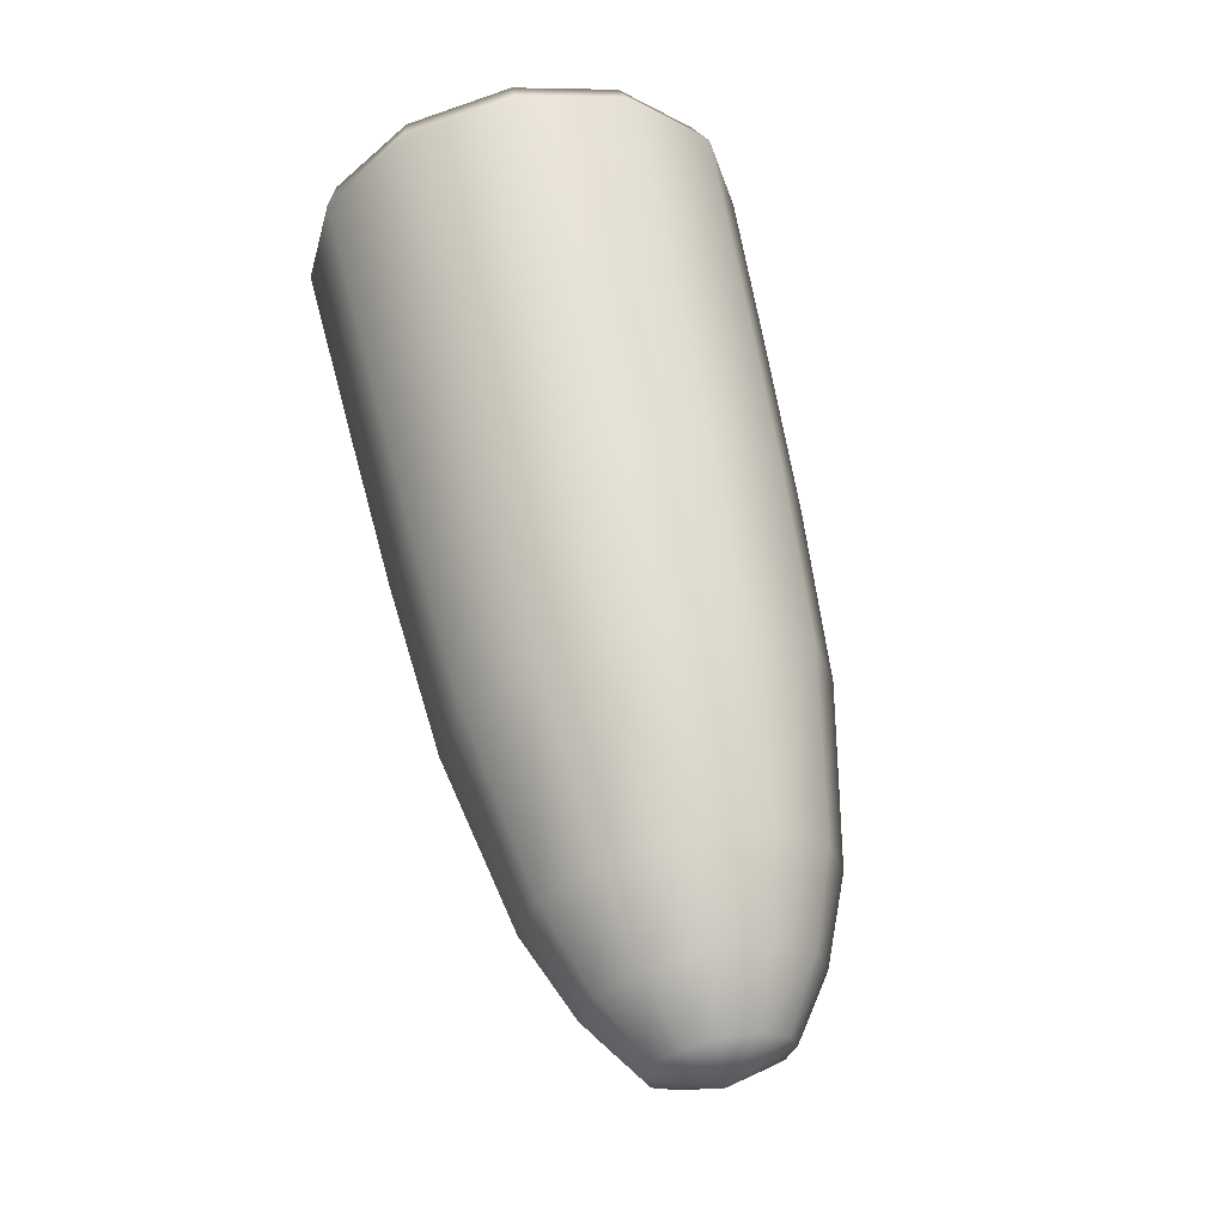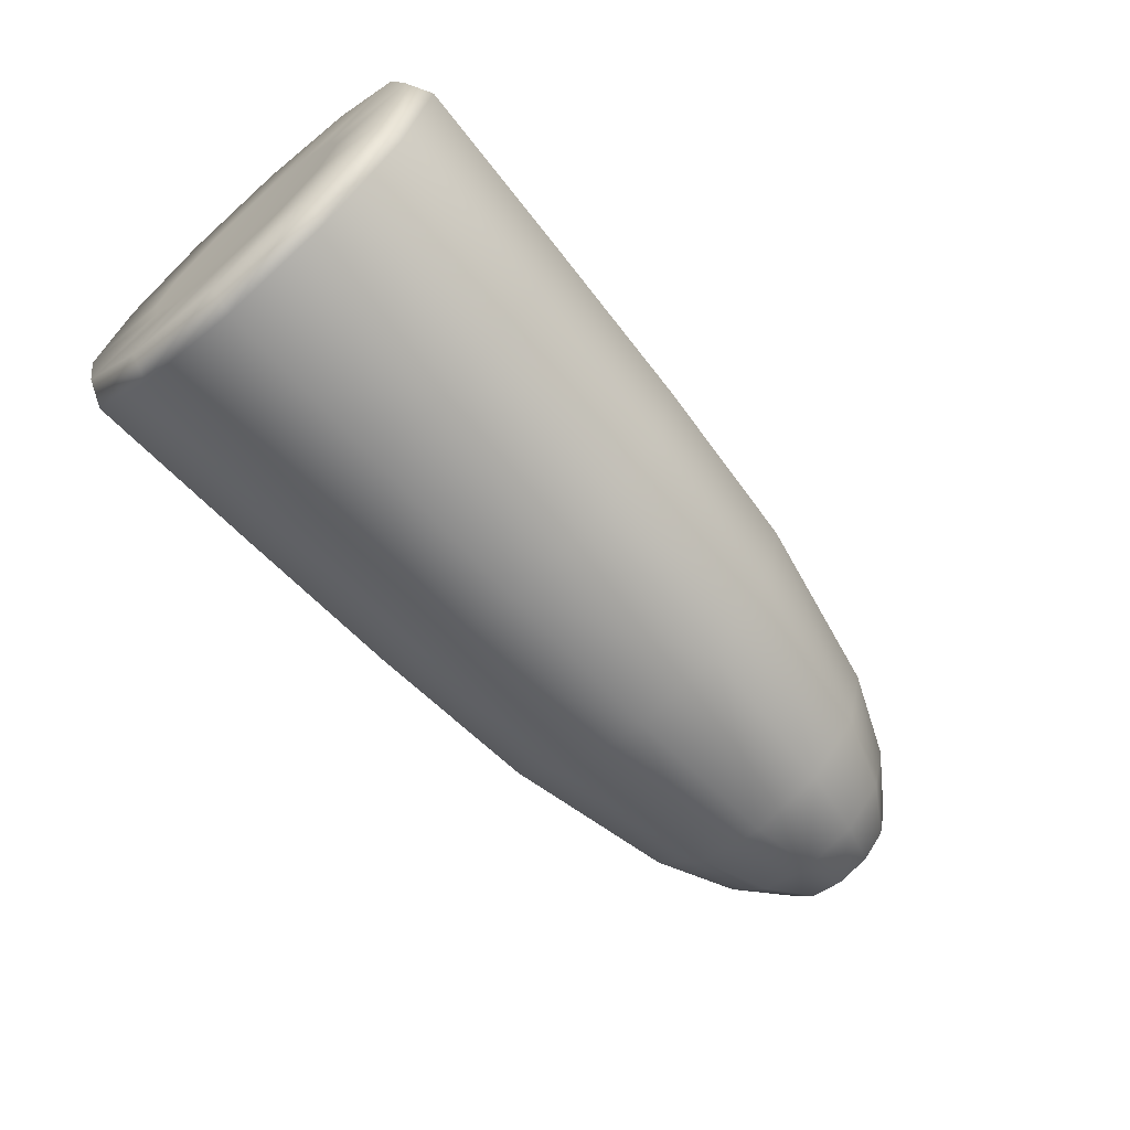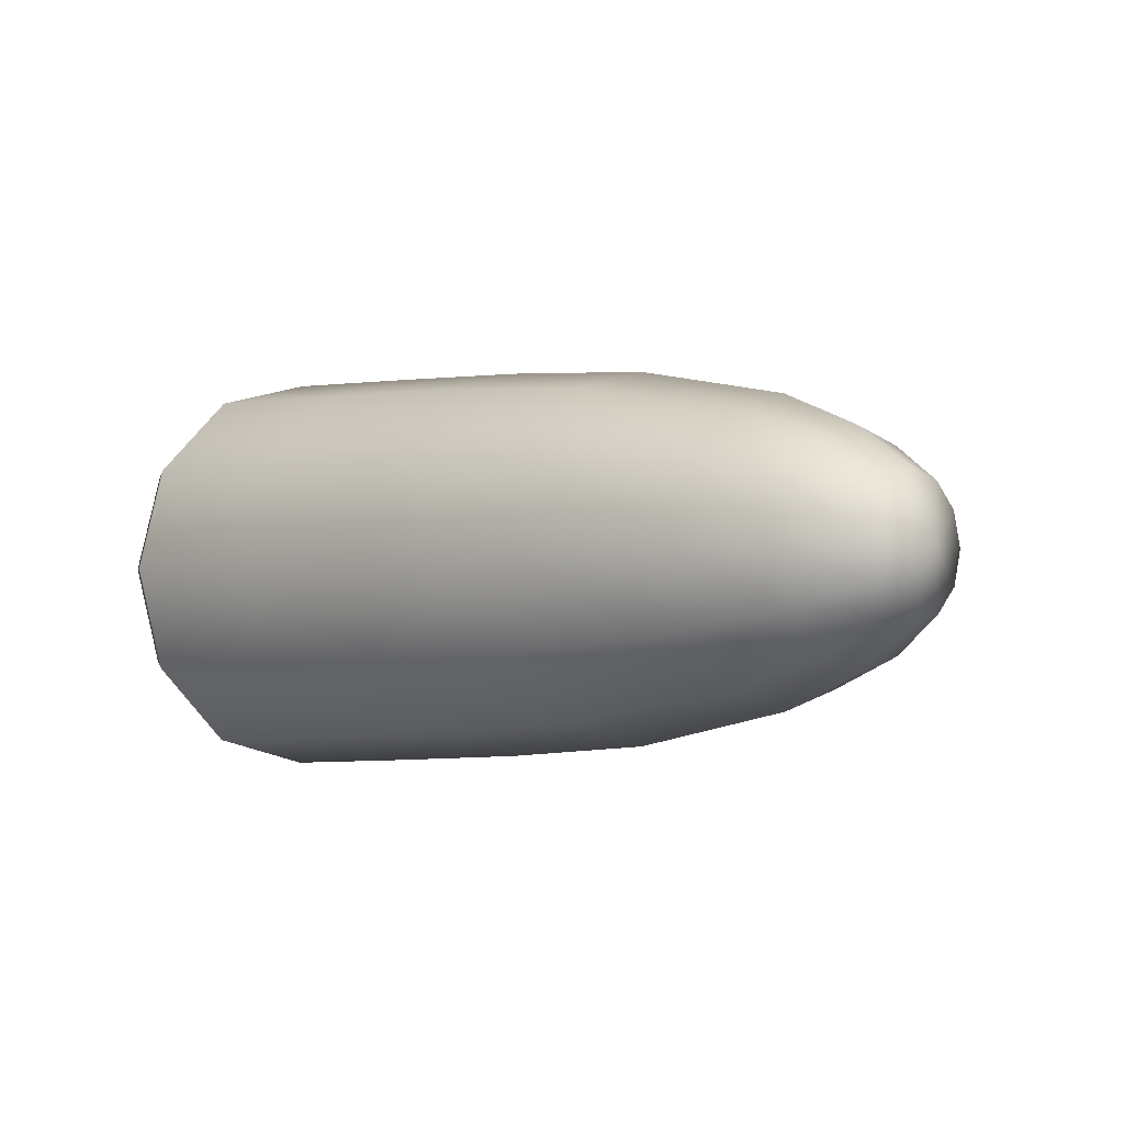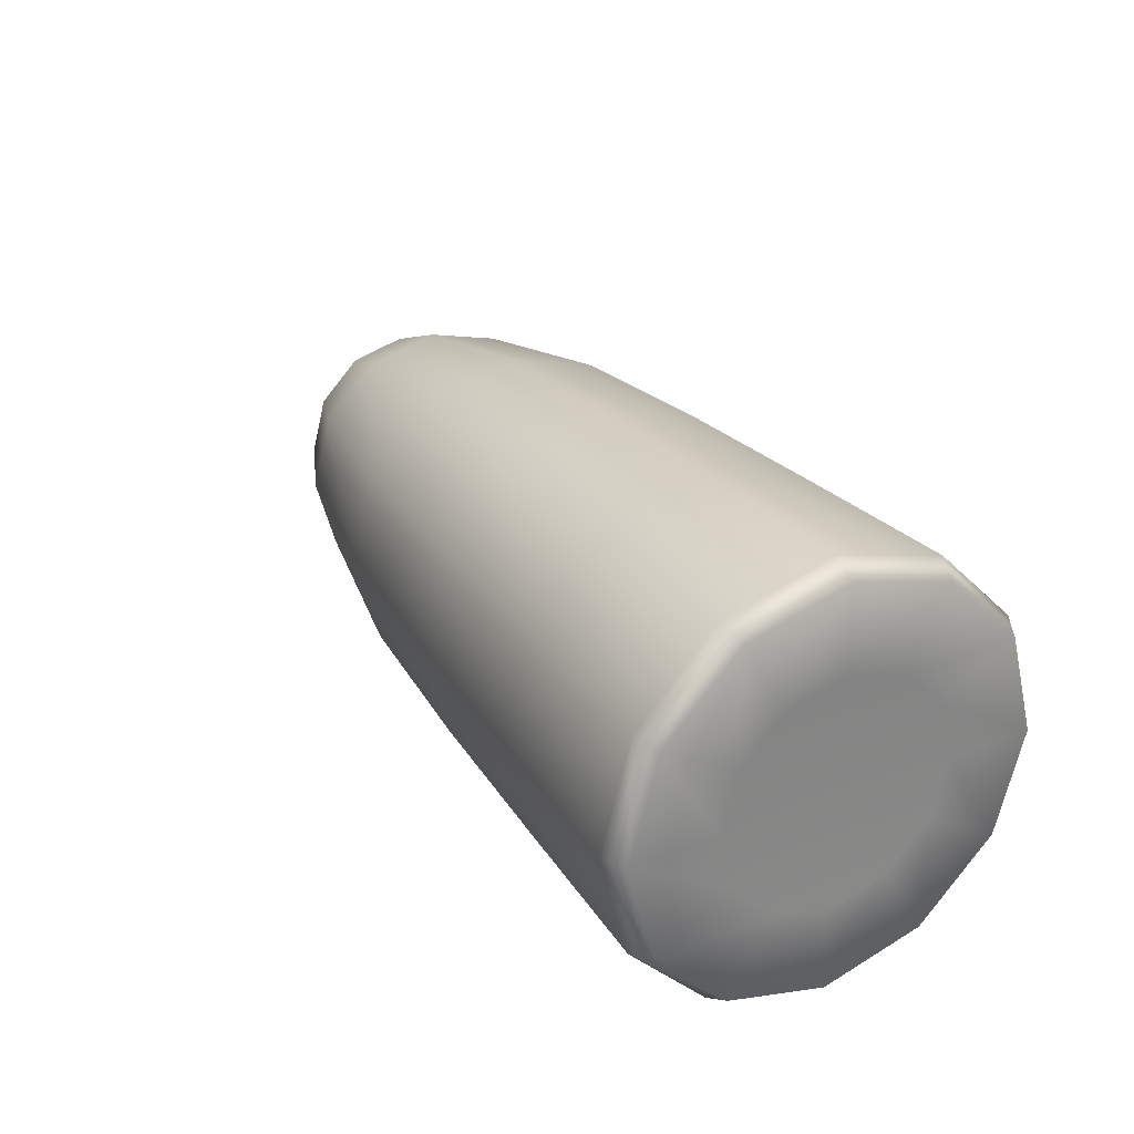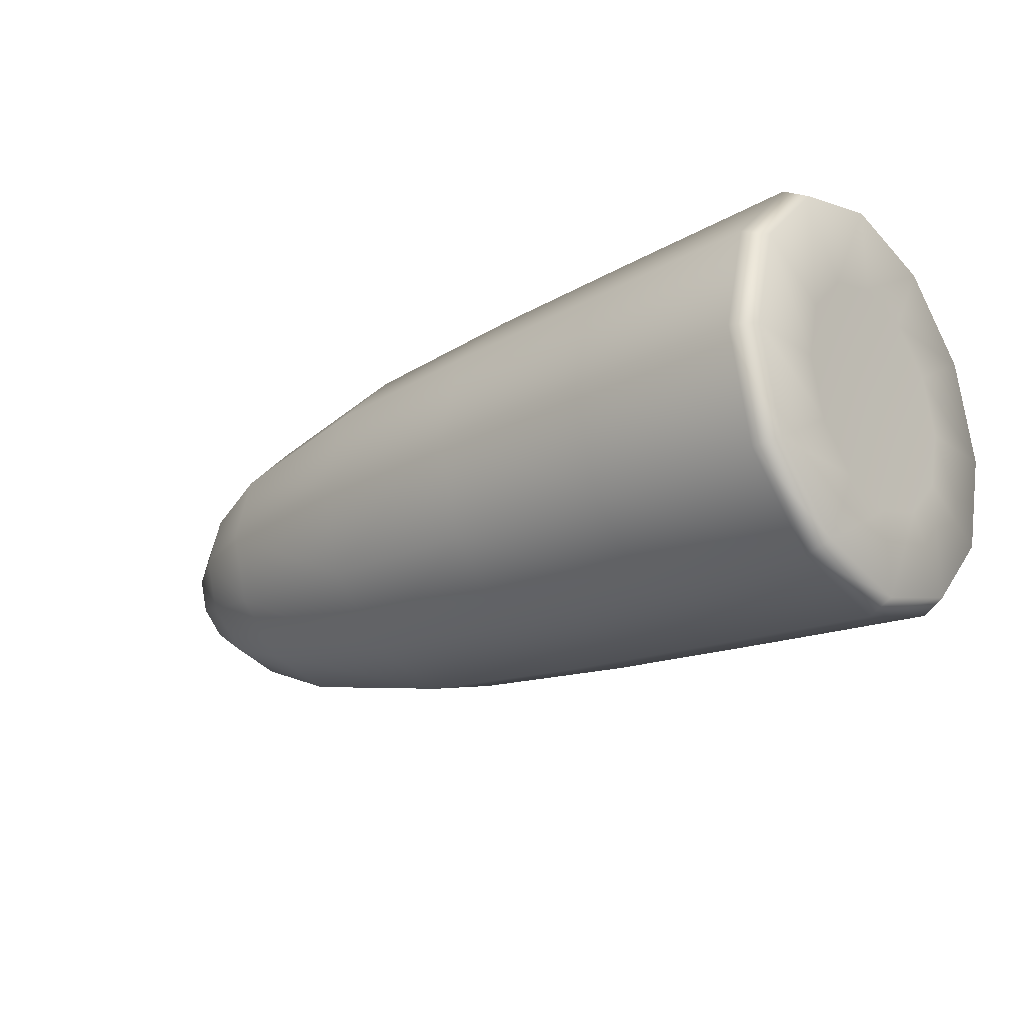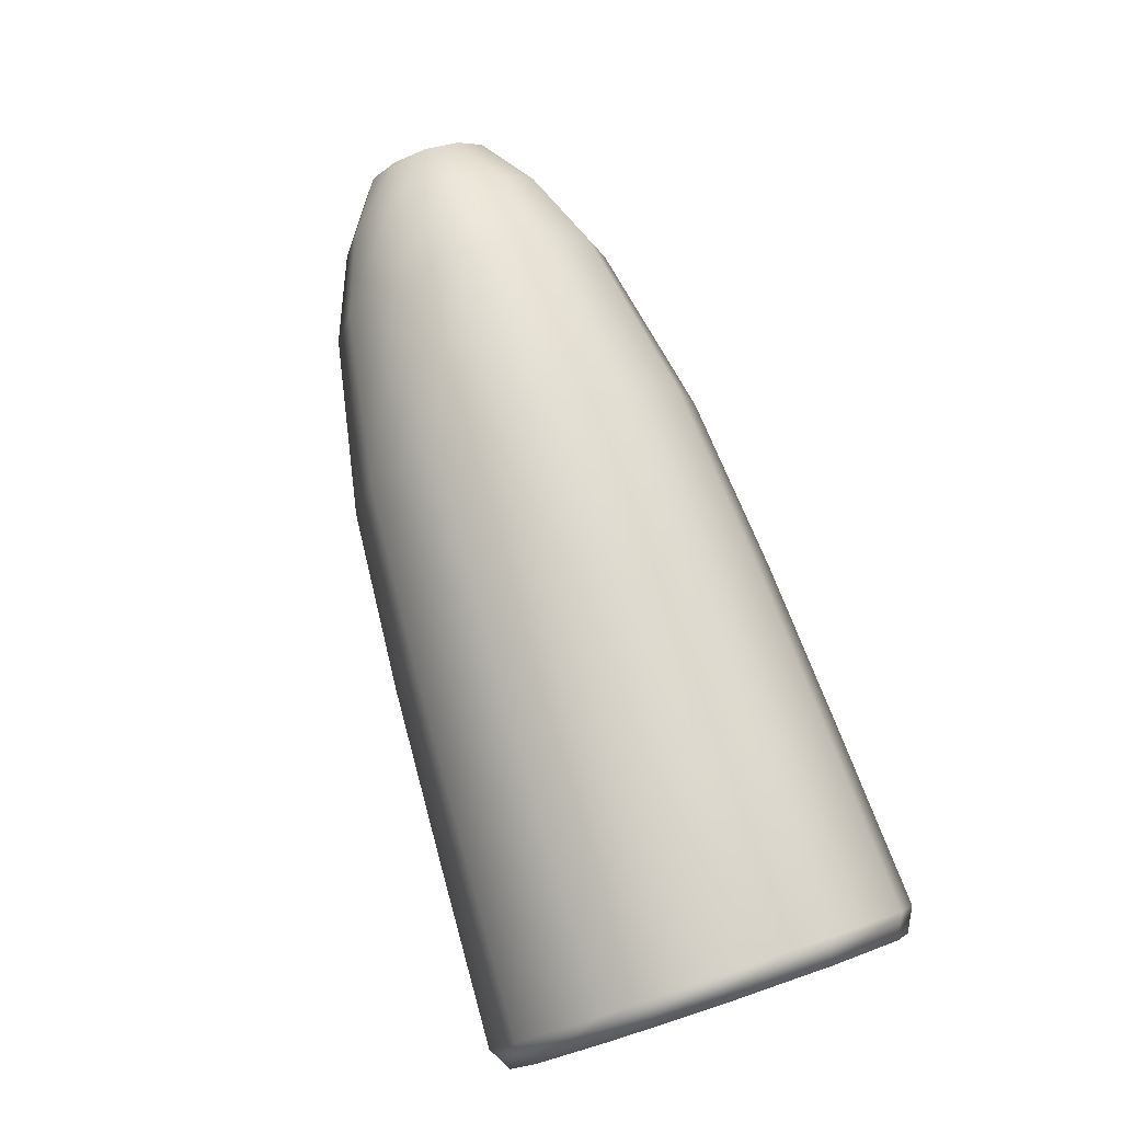
<metadata>
{"format":"obj","ext":"obj","renderer":"f3d","projection":"perspective","resolution":1024,"background":"white","views":[{"elev":62.2,"azim":78.1,"up":"+Z"},{"elev":-66.2,"azim":-49.1,"up":"+Y"},{"elev":-2.5,"azim":46.0,"up":"+Y"},{"elev":28.7,"azim":-119.6,"up":"+Z"},{"elev":-22.0,"azim":-140.0,"up":"+Z"},{"elev":78.8,"azim":-108.4,"up":"+Y"}]}
</metadata>
<code>
g default
v 1.007 0.05932 0.1008
v 1.007 0.1019 0.05824
v 1.007 0.1175 8.9e-05
v 1.007 0.1019 -0.05806
v 1.007 0.05932 -0.1006
v 1.007 0.001173 -0.1162
v 1.007 -0.05697 -0.1006
v 1.007 -0.09954 -0.05806
v 1.007 -0.1151 8.9e-05
v 1.007 -0.09954 0.05824
v 1.007 -0.05697 0.1008
v 1.007 0.001173 0.1164
v 0.9041 0.09527 0.1631
v 0.9041 0.1642 0.09418
v 0.9041 0.1894 8.3e-05
v 0.9041 0.1642 -0.09402
v 0.9041 0.09527 -0.1629
v 0.9041 0.001173 -0.1881
v 0.9041 -0.09292 -0.1629
v 0.9041 -0.1618 -0.09402
v 0.9041 -0.187 8.3e-05
v 0.9041 -0.1618 0.09418
v 0.9041 -0.09292 0.1631
v 0.9041 0.001173 0.1883
v 0.7575 0.1261 0.2164
v 0.7575 0.2175 0.125
v 0.7575 0.2509 7.5e-05
v 0.7575 0.2175 -0.1248
v 0.7575 0.1261 -0.2162
v 0.7575 0.001173 -0.2497
v 0.7575 -0.1237 -0.2162
v 0.7575 -0.2151 -0.1248
v 0.7575 -0.2486 7.5e-05
v 0.7575 -0.2151 0.125
v 0.7575 -0.1237 0.2164
v 0.7575 0.001173 0.2498
v -0.1814 0.1805 0.3105
v -0.1814 0.3117 0.1793
v -0.1814 0.3597 1.9e-05
v -0.1814 0.3117 -0.1793
v -0.1814 0.1805 -0.3105
v -0.1814 0.001173 -0.3585
v -0.1814 -0.1781 -0.3105
v -0.1814 -0.3094 -0.1793
v -0.1814 -0.3574 1.9e-05
v -0.1814 -0.3094 0.1793
v -0.1814 -0.1781 0.3105
v -0.1814 0.001173 0.3586
v -0.4932 0.1887 0.3248
v -0.4932 0.3259 0.1875
v -0.4932 0.3762 1e-06
v -0.4932 0.3259 -0.1875
v -0.4932 0.1887 -0.3248
v -0.4932 0.001173 -0.375
v -0.4932 -0.1863 -0.3248
v -0.4932 -0.3236 -0.1875
v -0.4932 -0.3738 1e-06
v -0.4932 -0.3236 0.1875
v -0.4932 -0.1863 0.3248
v -0.4932 0.001173 0.375
v 1.045 0.001173 9.2e-05
v 0.4468 0.158 0.2717
v 0.1328 0.1713 0.2948
v 0.4468 0.2728 0.1569
v 0.1328 0.2959 0.1702
v 0.4468 0.3148 5.6e-05
v 0.1328 0.3415 3.8e-05
v 0.4468 0.2728 -0.1568
v 0.1328 0.2959 -0.1701
v 0.4468 0.158 -0.2716
v 0.1328 0.1713 -0.2947
v 0.4468 0.001173 -0.3136
v 0.1328 0.001173 -0.3403
v 0.4468 -0.1557 -0.2716
v 0.1328 -0.169 -0.2947
v 0.4468 -0.2705 -0.1568
v 0.1328 -0.2936 -0.1701
v 0.4468 -0.3125 5.6e-05
v 0.1328 -0.3391 3.8e-05
v 0.4468 -0.2705 0.1569
v 0.1328 -0.2936 0.1702
v 0.4468 -0.1557 0.2717
v 0.1328 -0.169 0.2948
v 0.4468 0.001173 0.3137
v 0.1328 0.001173 0.3404
v -0.5347 0.1772 0.3049
v -0.5347 0.3061 0.176
v -0.5347 0.3532 -2e-06
v -0.5347 0.3061 -0.176
v -0.5346 0.1772 -0.3049
v -0.5346 0.001173 -0.3521
v -0.5346 -0.1749 -0.3049
v -0.5347 -0.3037 -0.176
v -0.5347 -0.3509 -2e-06
v -0.5347 -0.3037 0.176
v -0.5347 -0.1749 0.3049
v -0.5347 0.001173 0.3521
v -0.5347 0.1023 0.1751
v -0.5347 0.1763 0.1011
v -0.521 0.001173 -1e-06
v -0.5347 0.2033 -2e-06
v -0.5347 0.1763 -0.1011
v -0.5347 0.1023 -0.1751
v -0.5347 0.001173 -0.2022
v -0.5347 -0.09991 -0.1751
v -0.5347 -0.1739 -0.1011
v -0.5347 -0.201 -2e-06
v -0.5347 -0.1739 0.1011
v -0.5347 -0.09991 0.1751
v -0.5347 0.001173 0.2022
g FoodShortRUpperArm
f 1 2 14 13
f 2 3 15 14
f 3 4 16 15
f 4 5 17 16
f 5 6 18 17
f 6 7 19 18
f 7 8 20 19
f 8 9 21 20
f 9 10 22 21
f 10 11 23 22
f 11 12 24 23
f 12 1 13 24
f 13 14 26 25
f 14 15 27 26
f 15 16 28 27
f 16 17 29 28
f 17 18 30 29
f 18 19 31 30
f 19 20 32 31
f 20 21 33 32
f 21 22 34 33
f 22 23 35 34
f 23 24 36 35
f 24 13 25 36
f 37 38 50 49
f 38 39 51 50
f 39 40 52 51
f 40 41 53 52
f 41 42 54 53
f 42 43 55 54
f 43 44 56 55
f 44 45 57 56
f 45 46 58 57
f 46 47 59 58
f 47 48 60 59
f 48 37 49 60
f 2 1 61
f 3 2 61
f 4 3 61
f 5 4 61
f 6 5 61
f 7 6 61
f 8 7 61
f 9 8 61
f 10 9 61
f 11 10 61
f 12 11 61
f 1 12 61
f 62 63 85 84
f 63 62 64 65
f 65 64 66 67
f 67 66 68 69
f 69 68 70 71
f 71 70 72 73
f 73 72 74 75
f 75 74 76 77
f 77 76 78 79
f 79 78 80 81
f 81 80 82 83
f 83 82 84 85
f 25 26 64 62
f 26 27 66 64
f 27 28 68 66
f 28 29 70 68
f 29 30 72 70
f 30 31 74 72
f 31 32 76 74
f 32 33 78 76
f 33 34 80 78
f 34 35 82 80
f 35 36 84 82
f 36 25 62 84
f 63 65 38 37
f 65 67 39 38
f 67 69 40 39
f 69 71 41 40
f 71 73 42 41
f 73 75 43 42
f 75 77 44 43
f 77 79 45 44
f 79 81 46 45
f 81 83 47 46
f 83 85 48 47
f 85 63 37 48
f 49 50 87 86
f 50 51 88 87
f 51 52 89 88
f 52 53 90 89
f 53 54 91 90
f 54 55 92 91
f 55 56 93 92
f 56 57 94 93
f 57 58 95 94
f 58 59 96 95
f 59 60 97 96
f 60 49 86 97
f 98 99 100
f 99 101 100
f 101 102 100
f 102 103 100
f 103 104 100
f 104 105 100
f 105 106 100
f 106 107 100
f 107 108 100
f 108 109 100
f 109 110 100
f 110 98 100
f 86 87 99 98
f 87 88 101 99
f 88 89 102 101
f 89 90 103 102
f 90 91 104 103
f 91 92 105 104
f 92 93 106 105
f 93 94 107 106
f 94 95 108 107
f 95 96 109 108
f 96 97 110 109
f 97 86 98 110

</code>
